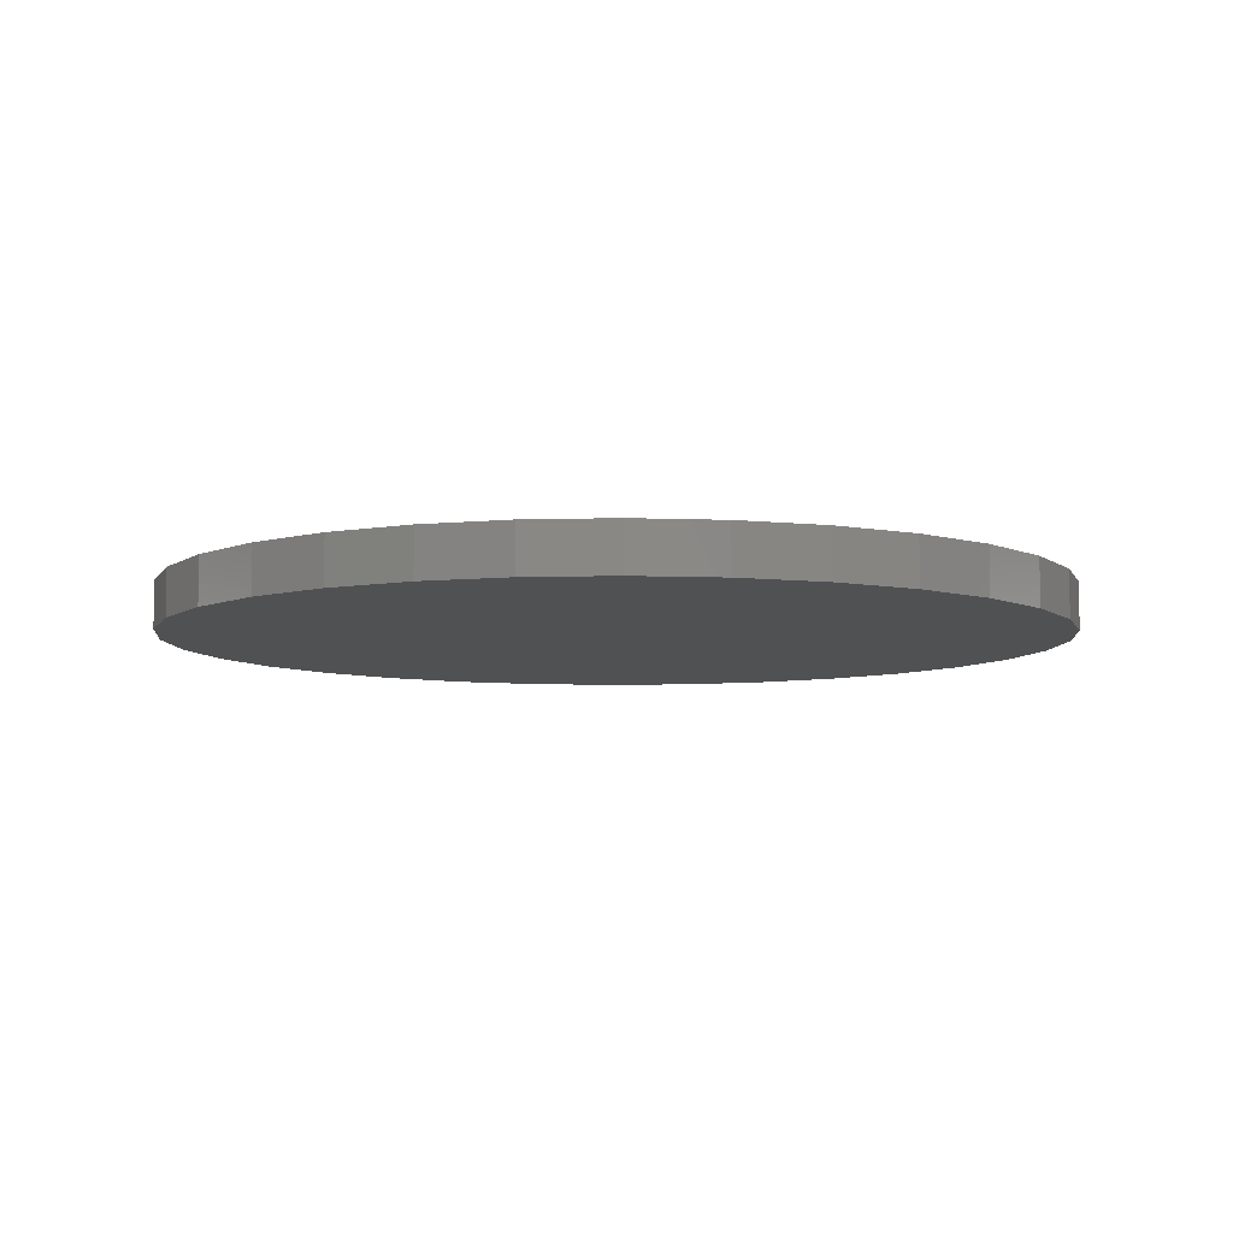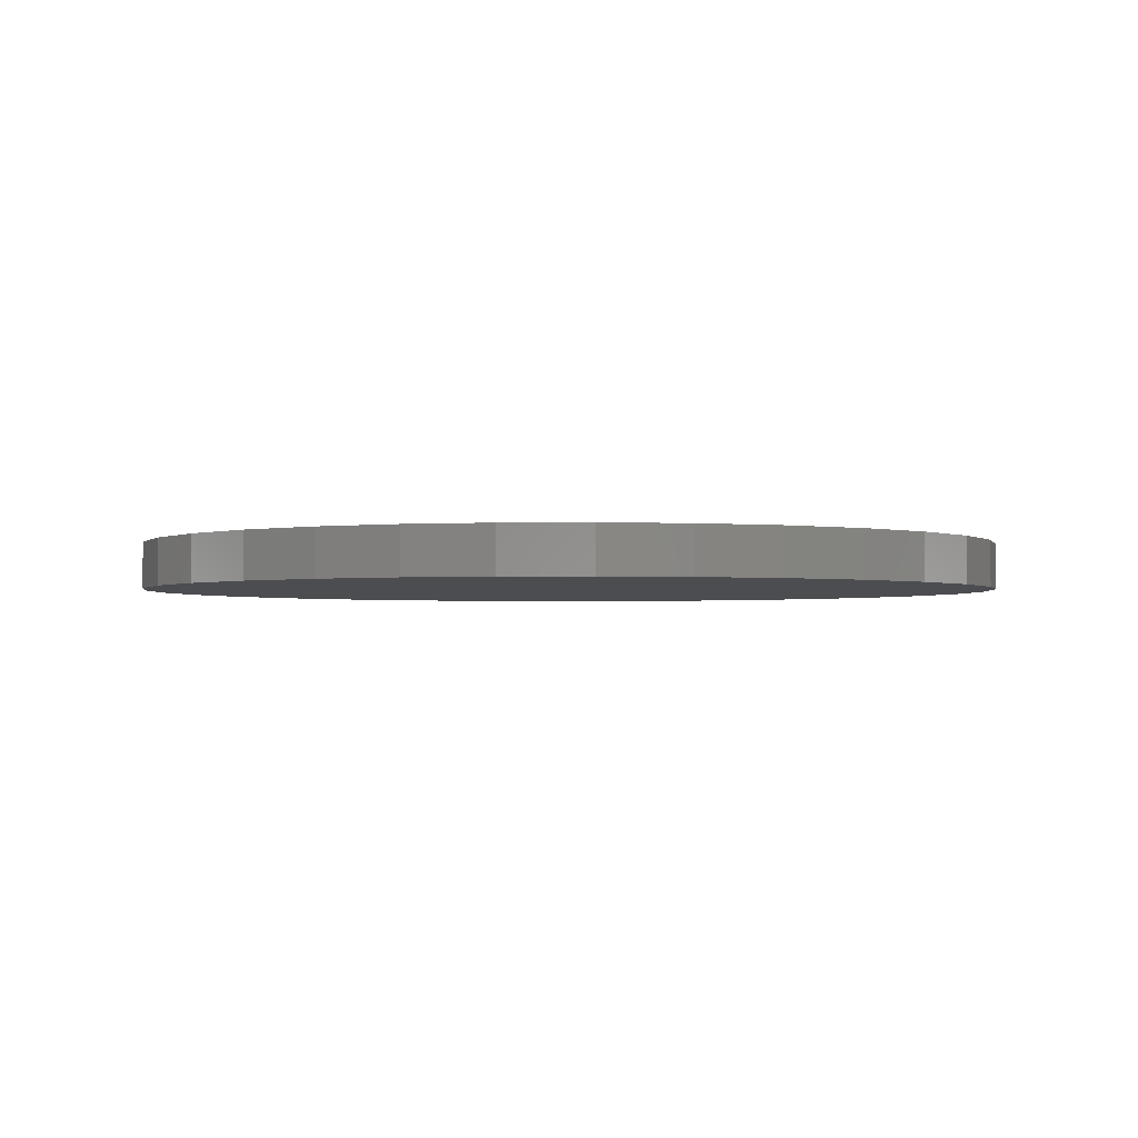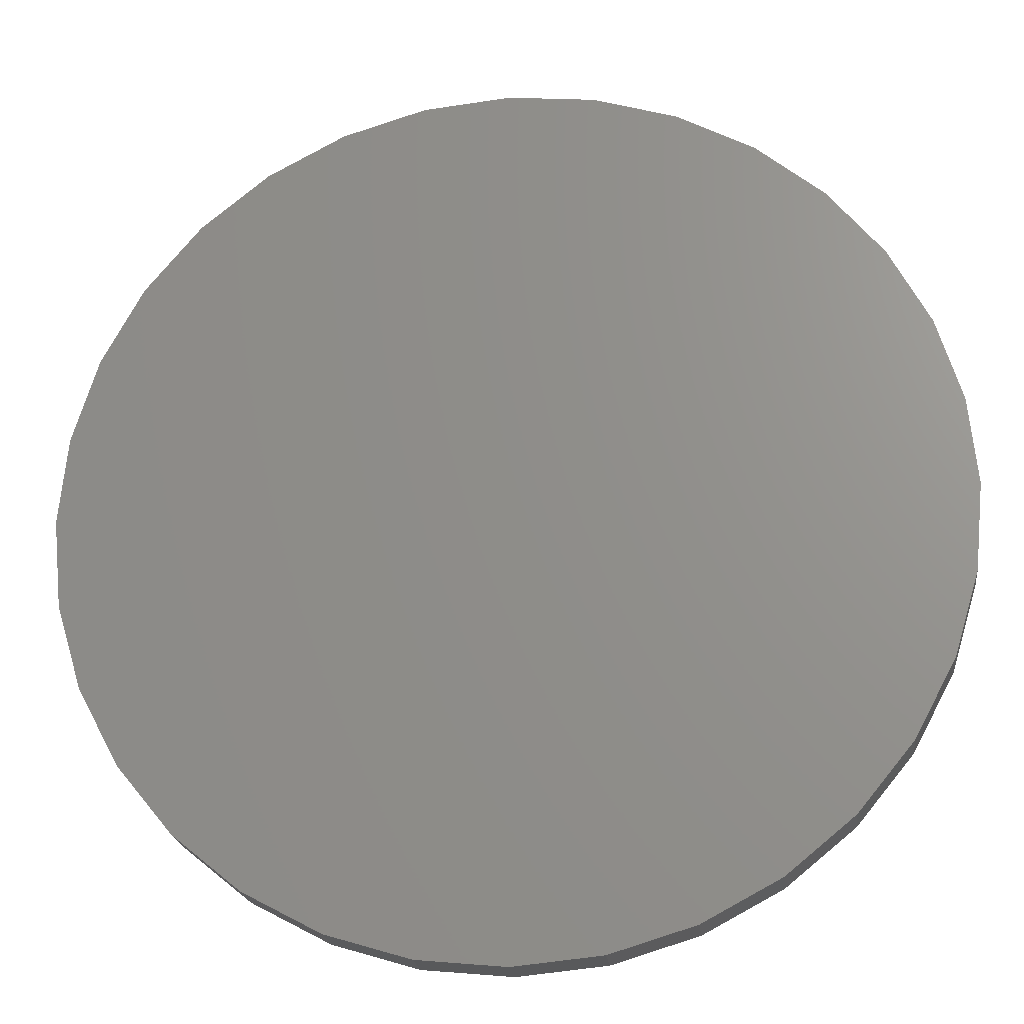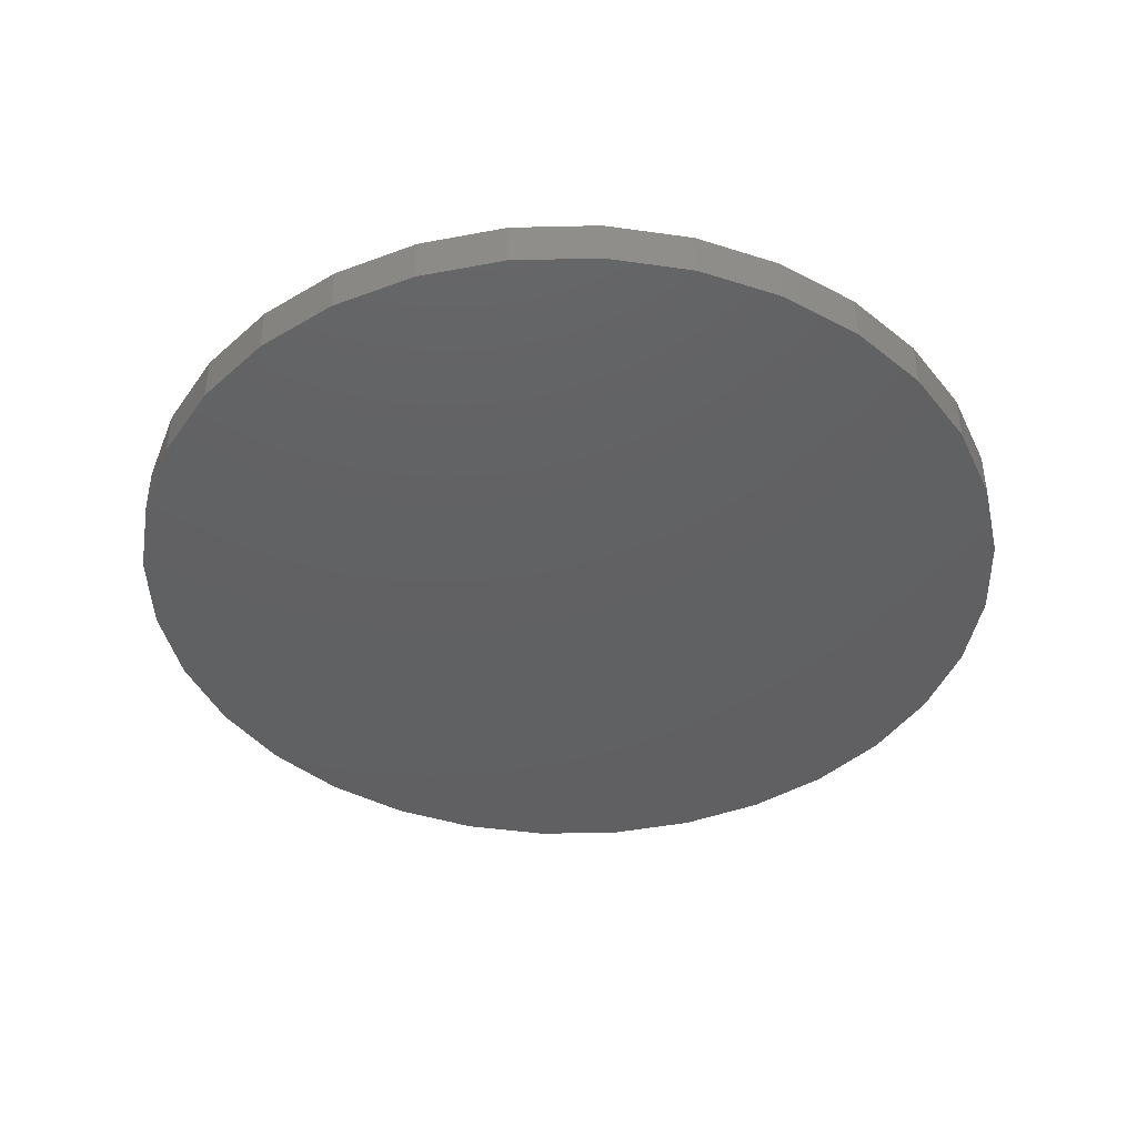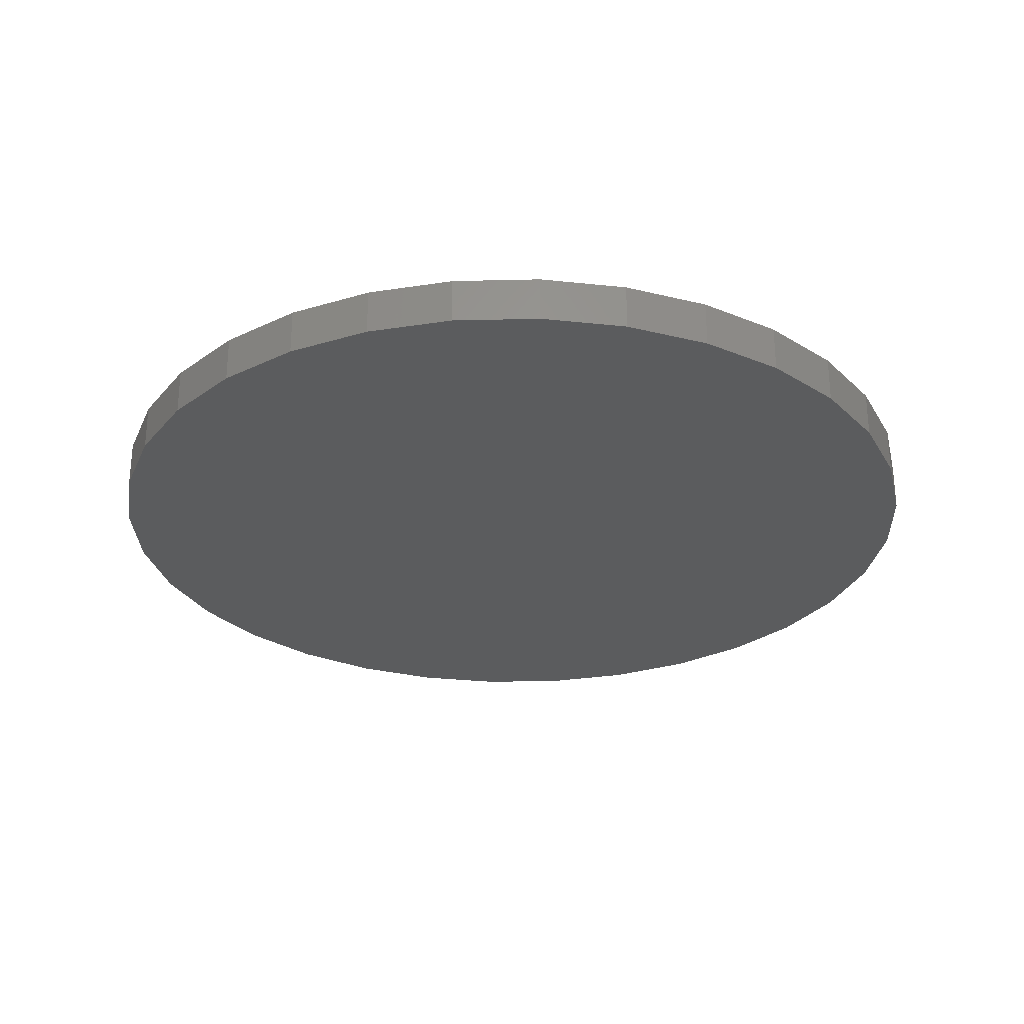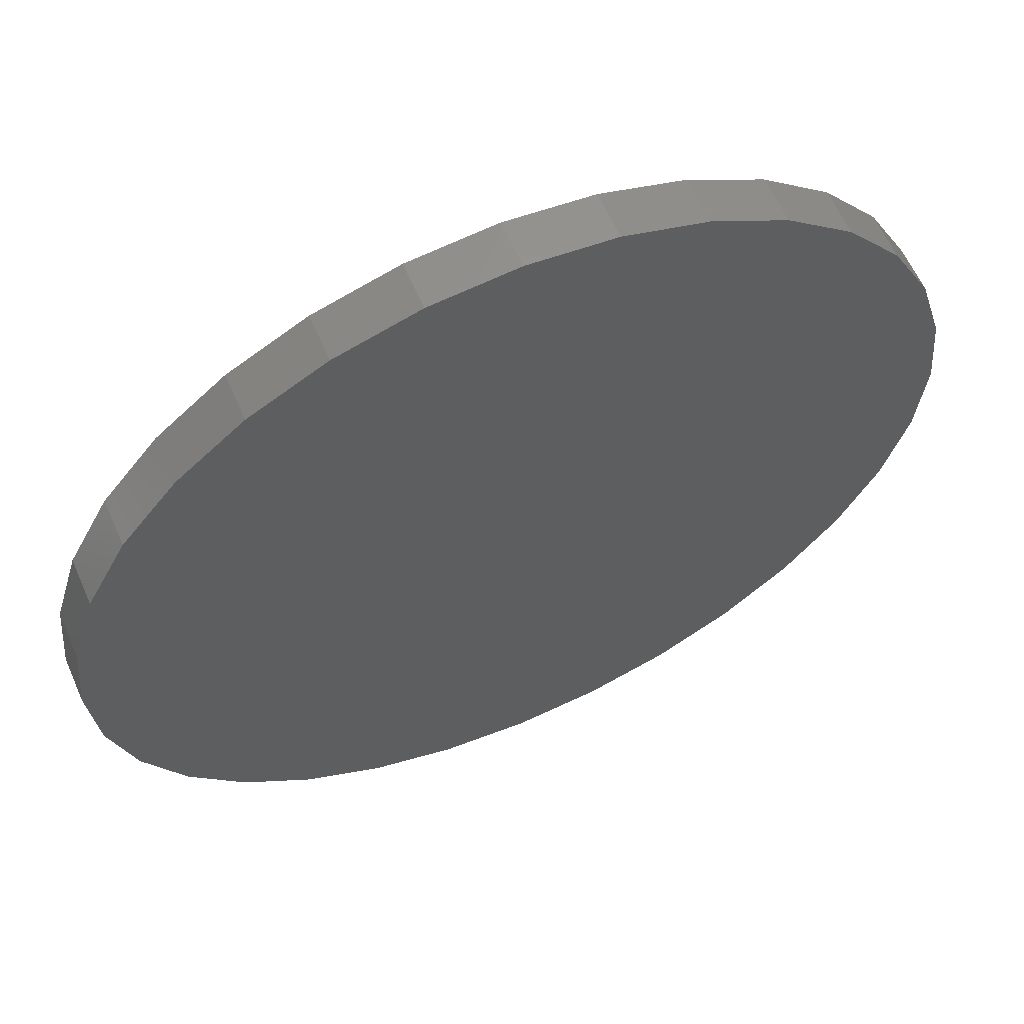
<metadata>
{"format":"stl","ext":"stl","renderer":"f3d","projection":"perspective","resolution":1024,"background":"white","views":[{"elev":-7.2,"azim":-12.0,"up":"+Z"},{"elev":-2.2,"azim":87.0,"up":"+Z"},{"elev":-21.4,"azim":-173.3,"up":"+Y"},{"elev":-42.5,"azim":-105.3,"up":"+Z"},{"elev":-28.3,"azim":41.4,"up":"+Z"},{"elev":60.8,"azim":156.3,"up":"+Y"}]}
</metadata>
<code>
# stl→obj: 128 verts, 252 faces
v -0.4671 0.475 0.07812
v -0.6091 0.4123 0.07812
v -0.5507 0.3732 0.07812
v 0.2919 0.6856 0.07812
v 0.007895 0.6718 0.07812
v 0.139 0.6589 0.07812
v -0.2761 -0.6856 0.07812
v -0.1369 -0.7278 0.07812
v 0.007895 -0.7421 0.07812
v 0.007895 -0.6718 0.07812
v -0.1232 -0.6589 0.07812
v -0.2492 -0.6207 0.07812
v -0.4044 -0.617 0.07812
v 0.1527 0.7278 0.07812
v 0.007895 0.7421 0.07812
v -0.2761 0.6856 0.07812
v -0.1369 0.7278 0.07812
v -0.5169 0.5247 0.07812
v -0.3653 0.5586 0.07812
v -0.4044 0.617 0.07812
v -0.2492 0.6207 0.07812
v -0.1232 0.6589 0.07812
v -0.6128 0.2571 0.07812
v -0.6777 0.284 0.07812
v -0.651 0.1311 0.07812
v -0.72 0.1448 0.07812
v -0.6639 8.227e-17 0.07812
v -0.7342 9.088e-17 0.07812
v -0.651 -0.1311 0.07812
v -0.72 -0.1448 0.07812
v -0.6128 -0.2571 0.07812
v -0.6777 -0.284 0.07812
v -0.5507 -0.3732 0.07812
v -0.6091 -0.4123 0.07812
v -0.4671 -0.475 0.07812
v -0.5169 -0.5247 0.07812
v -0.3653 -0.5586 0.07812
v 0.4202 0.617 0.07812
v 0.265 0.6207 0.07812
v 0.5326 0.5247 0.07812
v 0.3811 0.5586 0.07812
v 0.6249 0.4123 0.07812
v 0.4829 0.475 0.07812
v 0.5665 0.3732 0.07812
v 0.6935 0.284 0.07812
v 0.6286 0.2571 0.07812
v 0.7357 0.1448 0.07812
v 0.6668 0.1311 0.07812
v 0.75 0 0.07812
v 0.6797 0 0.07812
v 0.7357 -0.1448 0.07812
v 0.6668 -0.1311 0.07812
v 0.6935 -0.284 0.07812
v 0.6286 -0.2571 0.07812
v 0.6249 -0.4123 0.07812
v 0.5665 -0.3732 0.07812
v 0.5326 -0.5247 0.07812
v 0.4829 -0.475 0.07812
v 0.3811 -0.5586 0.07812
v 0.4202 -0.617 0.07812
v 0.265 -0.6207 0.07812
v 0.2919 -0.6856 0.07812
v 0.139 -0.6589 0.07812
v 0.1527 -0.7278 0.07812
v 0.007895 -0.6718 0.07031
v 0.139 -0.6589 0.07031
v 0.265 -0.6207 0.07031
v 0.3811 -0.5586 0.07031
v 0.4829 -0.475 0.07031
v 0.5665 -0.3732 0.07031
v 0.6286 -0.2571 0.07031
v 0.6668 -0.1311 0.07031
v 0.6797 -1.645e-16 0.07031
v -0.1232 -0.6589 0.07031
v -0.2492 -0.6207 0.07031
v -0.3653 -0.5586 0.07031
v -0.4671 -0.475 0.07031
v -0.5507 -0.3732 0.07031
v -0.6128 -0.2571 0.07031
v -0.651 -0.1311 0.07031
v -0.6639 8.227e-17 0.07031
v 0.007895 0.6718 0.07031
v -0.1232 0.6589 0.07031
v -0.2492 0.6207 0.07031
v -0.3653 0.5586 0.07031
v -0.4671 0.475 0.07031
v -0.5507 0.3732 0.07031
v -0.6128 0.2571 0.07031
v -0.651 0.1311 0.07031
v 0.139 0.6589 0.07031
v 0.265 0.6207 0.07031
v 0.3811 0.5586 0.07031
v 0.4829 0.475 0.07031
v 0.5665 0.3732 0.07031
v 0.6286 0.2571 0.07031
v 0.6668 0.1311 0.07031
v 0.007895 0.7421 0
v 0.1527 0.7278 0
v -0.1369 0.7278 0
v 0.007895 -0.7421 0
v -0.1369 -0.7278 0
v 0.1527 -0.7278 0
v -0.2761 -0.6856 0
v 0.2919 -0.6856 0
v -0.4044 -0.617 0
v 0.4202 -0.617 0
v -0.5169 -0.5247 0
v 0.5326 -0.5247 0
v -0.6091 -0.4123 0
v 0.6249 -0.4123 0
v -0.6777 -0.284 0
v 0.6935 -0.284 0
v -0.72 -0.1448 0
v 0.7357 -0.1448 0
v -0.7342 9.088e-17 0
v 0.75 0 0
v -0.72 0.1448 0
v 0.7357 0.1448 0
v -0.6777 0.284 0
v 0.6935 0.284 0
v -0.6091 0.4123 0
v 0.6249 0.4123 0
v -0.5169 0.5247 0
v 0.5326 0.5247 0
v -0.4044 0.617 0
v 0.4202 0.617 0
v -0.2761 0.6856 0
v 0.2919 0.6856 0
f 1 2 3
f 4 5 6
f 7 8 9
f 7 9 10
f 7 10 11
f 7 11 12
f 7 12 13
f 4 14 5
f 5 14 15
f 5 15 16
f 16 15 17
f 2 1 18
f 18 1 19
f 18 19 20
f 20 19 21
f 20 21 16
f 16 21 22
f 16 22 5
f 3 2 23
f 23 2 24
f 23 24 25
f 25 24 26
f 25 26 27
f 27 26 28
f 27 28 29
f 29 28 30
f 29 30 31
f 31 30 32
f 31 32 33
f 33 32 34
f 33 34 35
f 35 34 36
f 35 36 37
f 13 12 36
f 36 12 37
f 4 6 38
f 38 6 39
f 38 39 40
f 40 39 41
f 40 41 42
f 42 41 43
f 42 43 44
f 42 44 45
f 45 44 46
f 45 46 47
f 47 46 48
f 47 48 49
f 49 48 50
f 49 50 51
f 51 50 52
f 51 52 53
f 53 52 54
f 53 54 55
f 55 54 56
f 55 56 57
f 57 56 58
f 57 58 59
f 57 59 60
f 60 59 61
f 60 61 62
f 62 61 63
f 62 63 10
f 9 64 10
f 10 64 62
f 65 63 66
f 66 63 61
f 66 61 67
f 67 61 59
f 67 59 68
f 68 59 58
f 68 58 69
f 69 58 56
f 69 56 70
f 70 56 54
f 70 54 71
f 71 54 52
f 71 52 72
f 72 52 50
f 72 50 73
f 63 65 10
f 10 65 74
f 10 74 11
f 11 74 75
f 11 75 12
f 12 75 76
f 12 76 37
f 37 76 77
f 37 77 35
f 35 77 78
f 35 78 33
f 33 78 79
f 33 79 31
f 31 79 80
f 31 80 29
f 29 80 81
f 29 81 27
f 82 22 83
f 83 22 21
f 83 21 84
f 84 21 19
f 84 19 85
f 85 19 1
f 85 1 86
f 86 1 3
f 86 3 87
f 87 3 23
f 87 23 88
f 88 23 25
f 88 25 89
f 89 25 27
f 89 27 81
f 22 82 5
f 5 82 90
f 5 90 6
f 6 90 91
f 6 91 39
f 39 91 92
f 39 92 41
f 41 92 93
f 41 93 43
f 43 93 94
f 43 94 44
f 44 94 95
f 44 95 46
f 46 95 96
f 46 96 48
f 48 96 73
f 48 73 50
f 73 96 72
f 72 96 71
f 71 96 95
f 71 95 70
f 70 95 94
f 70 94 69
f 69 94 93
f 69 93 68
f 68 93 92
f 68 92 67
f 67 92 91
f 67 91 66
f 66 91 90
f 66 90 65
f 65 90 82
f 65 82 74
f 74 82 83
f 74 83 75
f 75 83 84
f 75 84 76
f 76 84 85
f 76 85 77
f 77 85 86
f 77 86 78
f 78 86 87
f 78 87 79
f 79 87 88
f 79 88 80
f 80 88 89
f 80 89 81
f 97 98 99
f 100 101 102
f 102 101 103
f 102 103 104
f 104 103 105
f 104 105 106
f 106 105 107
f 106 107 108
f 108 107 109
f 108 109 110
f 110 109 111
f 110 111 112
f 112 111 113
f 112 113 114
f 114 113 115
f 114 115 116
f 116 115 117
f 116 117 118
f 118 117 119
f 118 119 120
f 120 119 121
f 120 121 122
f 122 121 123
f 122 123 124
f 124 123 125
f 124 125 126
f 126 125 127
f 126 127 128
f 128 127 99
f 128 99 98
f 116 49 114
f 114 49 51
f 114 51 112
f 112 51 53
f 112 53 110
f 110 53 55
f 110 55 108
f 108 55 57
f 108 57 106
f 106 57 60
f 106 60 104
f 104 60 62
f 104 62 102
f 102 62 64
f 102 64 100
f 100 64 9
f 100 9 101
f 101 9 8
f 101 8 103
f 103 8 7
f 103 7 105
f 105 7 13
f 105 13 107
f 107 13 36
f 107 36 109
f 109 36 34
f 109 34 111
f 111 34 32
f 111 32 113
f 113 32 30
f 113 30 115
f 115 30 28
f 115 28 117
f 117 28 26
f 117 26 119
f 119 26 24
f 119 24 121
f 121 24 2
f 121 2 123
f 123 2 18
f 123 18 125
f 125 18 20
f 125 20 127
f 127 20 16
f 127 16 99
f 99 16 17
f 99 17 97
f 97 17 15
f 97 15 98
f 98 15 14
f 98 14 128
f 128 14 4
f 128 4 126
f 126 4 38
f 126 38 124
f 124 38 40
f 124 40 122
f 122 40 42
f 122 42 120
f 120 42 45
f 120 45 118
f 118 45 47
f 118 47 116
f 116 47 49

</code>
